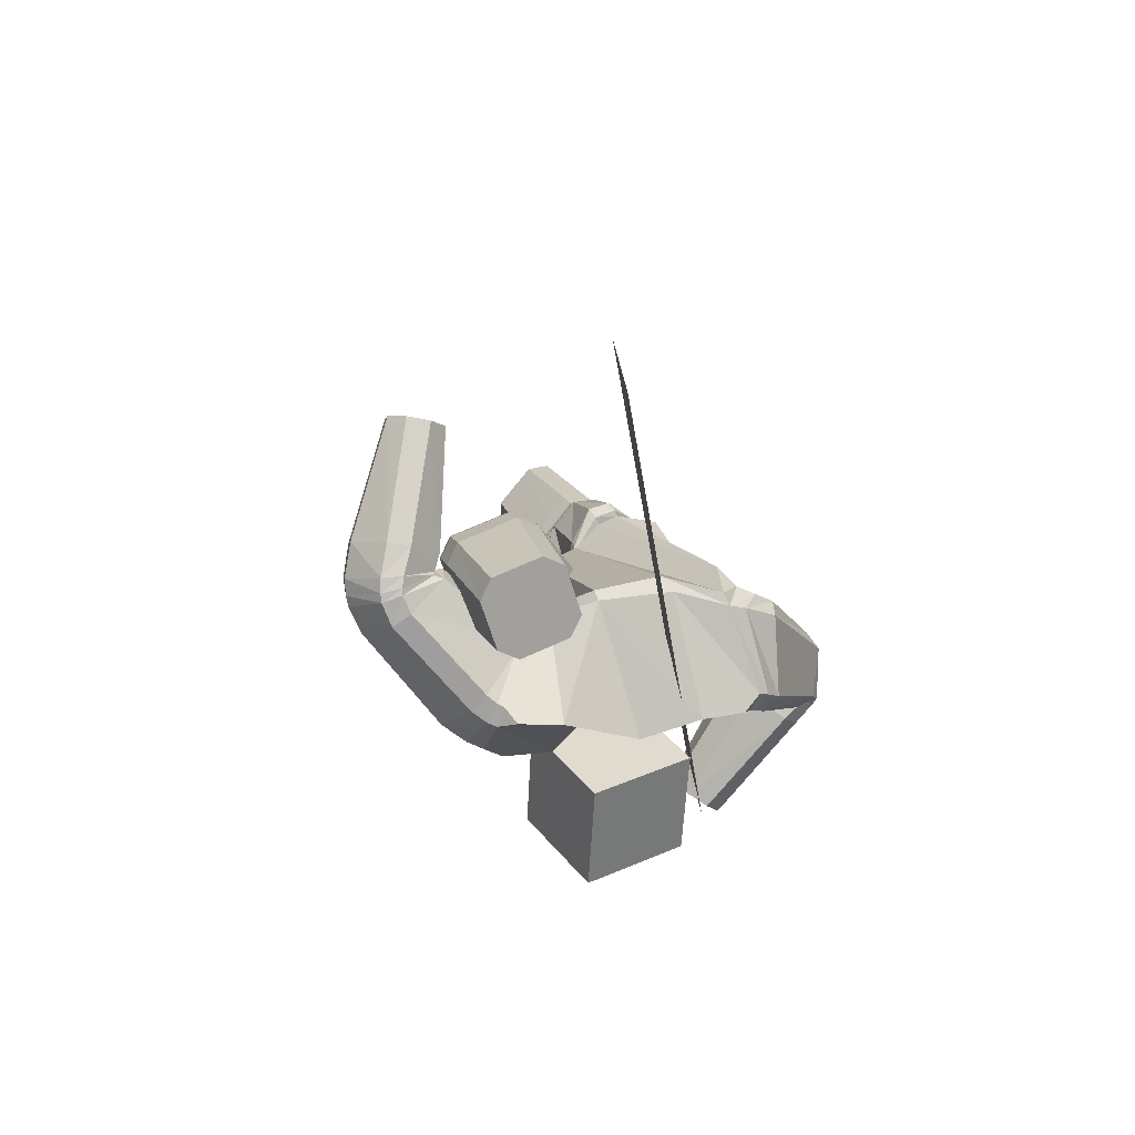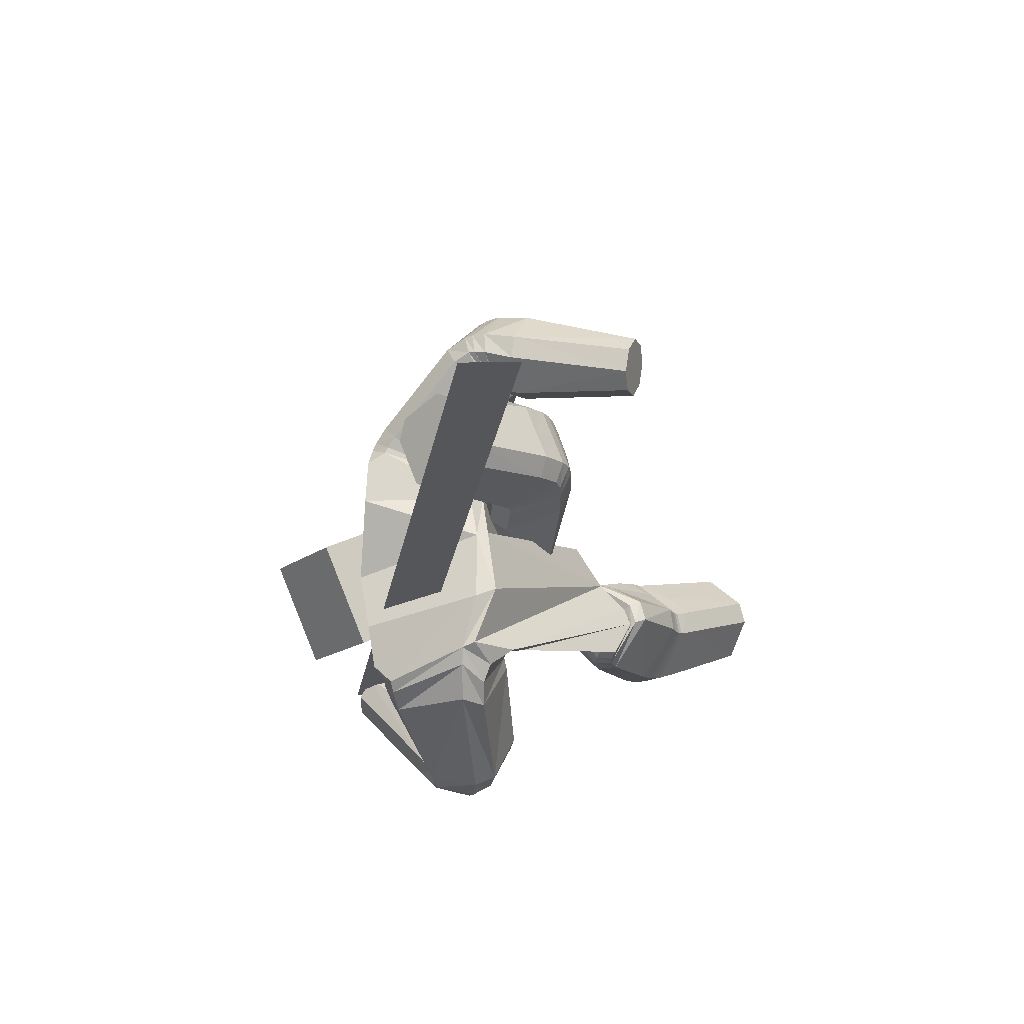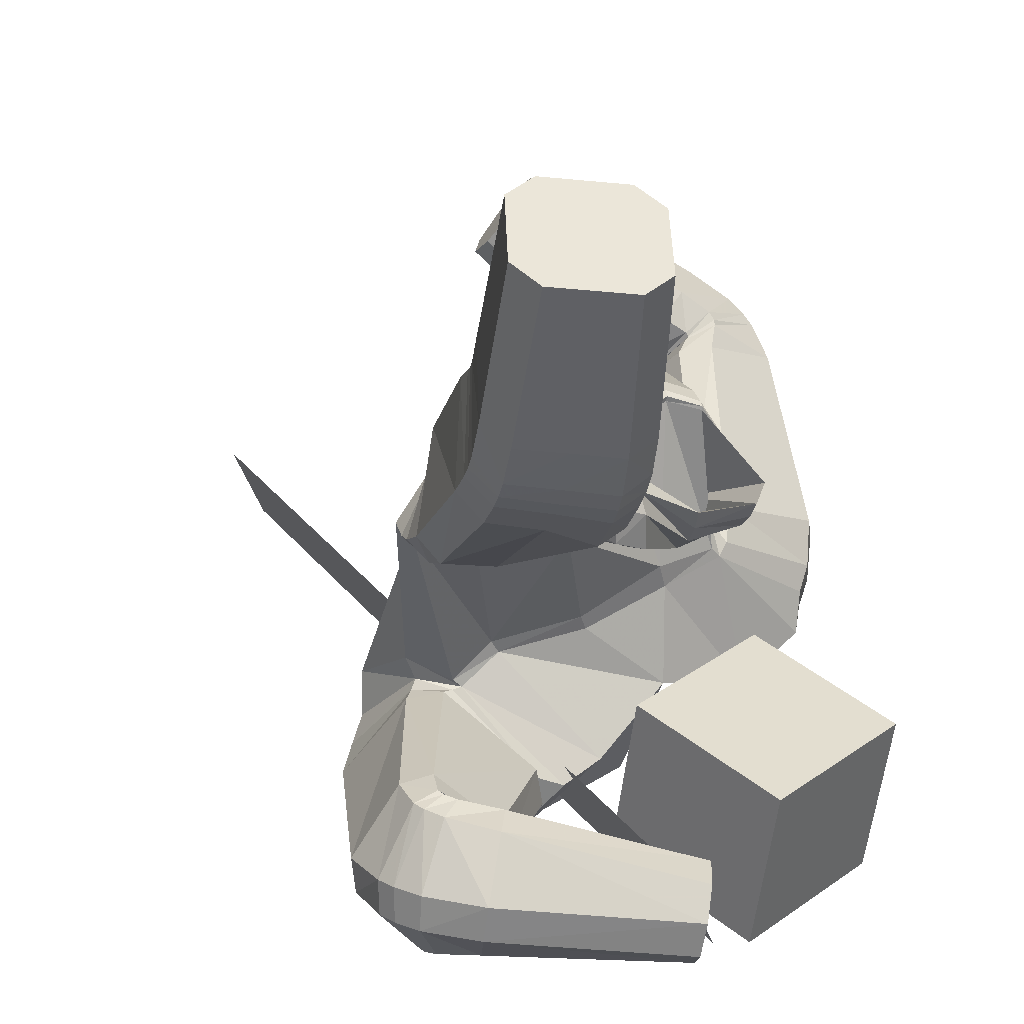
<metadata>
{"format":"obj","ext":"obj","renderer":"f3d","projection":"perspective","resolution":1024,"background":"white","views":[{"elev":66.5,"azim":-42.3,"up":"+Z"},{"elev":67.5,"azim":52.0,"up":"+Z"},{"elev":9.3,"azim":154.7,"up":"+Y"}]}
</metadata>
<code>
o 立方体.001
v 0.2814 0.3461 0.6542
v -0.297 0.5394 0.9381
v 0.4431 0.4223 0.6198
v -0.3175 0.2925 1.184
v 0.5055 0.1871 0.6536
v 0.3432 0.1105 0.6856
v 0.3998 0.09125 0.6814
v 0.2708 0.2659 0.6686
v 0.387 0.442 0.6258
v 0.5156 0.2668 0.637
v 0.02802 0.3843 0.9078
v 0.2762 0.536 1.043
v 0.319 0.2965 1.234
v 0.1034 0.1124 1.045
v 0.371 0.3551 1.174
v 0.1666 0.1056 1.093
v -0.1194 0.6722 0.967
v -0.1279 0.7104 1.355
v 0.1943 0.5483 1.027
v 0.008726 0.3041 0.9173
v 0.147 1.123 0.6764
v -0.125 0.1916 1.23
v 0.2427 0.9192 0.7448
v -0.1323 0.389 0.9181
v 0.342 1.707 0.05767
v 0.435 1.529 -0.1649
v 0.3439 1.096 0.1597
v 0.2474 1.361 0.3523
v 0.06181 0.6243 1.029
v 0.07175 0.5545 1.387
v -0.001678 0.2934 0.9454
v 0.02034 0.3694 0.9299
v 0.2473 0.5469 1.081
v 0.1691 0.5486 1.035
v 0.2347 0.3632 1.32
v 0.3194 0.3964 1.247
v 0.06741 0.1188 1.109
v 0.1207 0.1194 1.167
v 0.02493 0.9904 0.8451
v 0.09043 0.9319 0.8009
v 0.01106 0.9086 0.7895
v 0.02298 1.083 0.6492
v -0.02615 1.041 0.6632
v -0.01302 1.121 0.7917
v 0.3792 0.9116 0.7198
v 0.4213 0.9548 0.7252
v 0.02148 0.3622 0.925
v -0.003264 0.2891 0.9448
v -0.0397 0.3413 0.9107
v 0.3518 1.114 0.6966
v 0.2805 1.138 0.6827
v 0.04517 0.1271 1.133
v 0.0903 0.1338 1.2
v 0.006275 0.1195 1.2
v 0.2189 1.658 -0.03425
v 0.2564 1.699 0.02863
v 0.3494 1.52 -0.194
v 0.2753 1.55 -0.1692
v 0.4279 1.716 0.0868
v 0.5018 1.686 0.06177
v 0.5581 1.578 -0.07318
v 0.5209 1.537 -0.1358
v 0.09671 1.289 0.2748
v 0.1371 1.345 0.3215
v 0.1602 1.11 0.1533
v 0.2338 1.081 0.1278
v 0.3577 1.376 0.3845
v 0.43 1.339 0.3684
v 0.4547 1.113 0.1891
v 0.4941 1.164 0.2399
v 0.19 0.399 1.348
v 0.2848 0.4549 1.27
v 0.2349 0.5694 1.086
v 0.1484 0.5539 1.033
v -0.1003 0.06978 0.4241
v -0.136 0.09698 0.4946
v -0.1609 0.1696 0.5225
v -0.1613 0.2476 0.4923
v -0.07618 0.1828 0.3242
v -0.07585 0.1049 0.3544
v -0.1368 0.2827 0.4227
v -0.1011 0.2556 0.3521
v 0.2785 0.266 0.6868
v 0.2867 0.3457 0.6688
v 0.346 0.1116 0.6864
v 0.3982 0.09066 0.6678
v 0.4903 0.1807 0.6101
v 0.4992 0.2606 0.5938
v 0.4314 0.4151 0.5939
v 0.3792 0.4359 0.6125
v 0.2792 0.3434 0.6854
v 0.2741 0.2644 0.7081
v 0.3813 0.0895 0.6485
v 0.3351 0.1127 0.686
v 0.4629 0.2515 0.5377
v 0.4572 0.1723 0.5594
v 0.3553 0.4263 0.5965
v 0.4018 0.4033 0.5593
v 0.4405 0.4436 0.7001
v 0.5071 0.2035 0.7747
v 0.5246 0.2829 0.7575
v 0.3708 0.4613 0.6829
v 0.2224 0.2691 0.6524
v 0.3075 0.1085 0.7092
v 0.3729 0.09287 0.7352
v 0.2386 0.3503 0.6454
v 0.209 0.2531 0.7197
v 0.3509 0.2342 0.458
v 0.2971 0.08606 0.6097
v 0.2099 0.3313 0.691
v 0.2591 0.1124 0.6729
v 0.3499 0.156 0.4864
v 0.3009 0.375 0.5045
v 0.2625 0.4012 0.5675
v 0.1523 1.136 0.6762
v 0.249 0.8996 0.6903
v 0.03316 0.9605 0.8326
v 0.1029 0.927 0.8051
v 0.3838 0.9045 0.6734
v 0.4257 0.9531 0.688
v 0.2853 1.163 0.7007
v 0.3566 1.134 0.707
v -0.02271 1.014 0.6446
v 0.02396 1.053 0.6173
v 0.1649 1.164 0.6497
v 0.2615 0.8975 0.6084
v 0.0461 0.9101 0.8087
v 0.3932 0.9158 0.5949
v 0.3675 1.178 0.686
v 0.03075 1.015 0.5927
v 0.1195 0.8946 0.7767
v 0.4352 0.9713 0.6176
v 0.2961 1.21 0.6862
v -0.01525 0.9598 0.6287
v 0.2423 1.353 0.3707
v 0.3369 1.072 0.1914
v 0.1503 1.075 0.1999
v 0.4493 1.09 0.2202
v 0.4261 1.329 0.3884
v 0.1297 1.329 0.3431
v 0.2244 1.05 0.169
v 0.4894 1.144 0.2675
v 0.3542 1.368 0.4025
v 0.08775 1.259 0.3058
v 0.203 0.9878 0.2726
v 0.4787 1.106 0.3327
v 0.3447 1.352 0.4547
v 0.06749 1.203 0.3779
v 0.2292 1.335 0.4244
v 0.3219 1.03 0.2622
v 0.1296 1.015 0.2975
v 0.4377 1.048 0.2907
v 0.4162 1.31 0.443
v 0.1101 1.272 0.4063
v 0.2522 1.371 0.339
v 0.352 1.129 0.1245
v 0.105 1.31 0.2512
v 0.1442 1.358 0.3047
v 0.3609 1.386 0.3704
v 0.4338 1.351 0.3511
v 0.4606 1.143 0.1571
v 0.4994 1.191 0.2108
v 0.1705 1.149 0.1113
v 0.2436 1.114 0.09242
v 0.266 1.421 0.3002
v 0.3688 1.207 0.06016
v 0.1623 1.41 0.2642
v 0.4441 1.401 0.3086
v 0.473 1.218 0.09439
v 0.191 1.226 0.04927
v 0.1244 1.367 0.2035
v 0.3705 1.432 0.3326
v 0.5108 1.261 0.1536
v 0.2647 1.195 0.02668
v 0.1452 1.125 0.6886
v 0.2359 0.9281 0.774
v 0.3485 1.114 0.7003
v 0.2769 1.137 0.6845
v 0.3752 0.9431 0.7753
v 0.4177 0.9757 0.7627
v 0.2042 0.4447 1.361
v 0.2628 0.6209 1.076
v 0.08757 0.6327 1.361
v 0.0828 0.6506 1.021
v 0.2888 0.5571 1.259
v 0.1699 0.571 1.032
v -0.1017 0.7017 0.9549
v -0.1112 0.7493 1.349
v -0.7613 1.27 1.38
v -0.554 1.253 1.32
v -0.5161 1.098 1.512
v -0.7235 1.116 1.573
v -0.6582 1.085 1.589
v -0.7866 1.229 1.445
v -0.619 1.283 1.303
v -0.4906 1.14 1.448
v -0.7273 0.8551 1.046
v -0.4335 0.9548 1.052
v -0.4021 0.786 1.313
v -0.7036 0.7056 1.327
v -0.3744 0.8538 1.275
v -0.637 0.7051 1.369
v -0.4827 0.9138 0.9806
v -0.7653 0.8071 1.103
v -0.2527 0.9223 0.7175
v -0.5076 0.4661 1.329
v -0.1342 1.122 0.8926
v -0.523 0.5104 0.9816
v -0.4368 0.6331 1.586
v -0.37 0.8387 1.794
v -0.2353 1.191 1.363
v -0.3389 0.9012 1.246
v -0.2913 0.7594 0.9242
v -0.2777 0.7948 1.309
v -0.7341 0.7145 1.062
v -0.6986 0.7615 1.002
v -0.4247 0.9082 1.003
v -0.4531 0.8431 0.9386
v -0.4029 0.8005 1.305
v -0.3793 0.838 1.247
v -0.6859 0.6487 1.305
v -0.6264 0.6634 1.349
v -0.02289 0.9981 0.8597
v -0.09732 1.02 0.6742
v -0.2625 1.187 0.8651
v -0.3364 1.164 0.8433
v -0.6714 0.7059 0.9875
v -0.7054 0.6609 1.048
v -0.6617 0.6125 0.9861
v -0.4258 0.9831 0.7462
v -0.3884 0.9382 0.7197
v -0.6698 0.6187 1.299
v -0.6164 0.6418 1.345
v -0.6222 0.5666 1.344
v -0.2803 0.6295 1.625
v -0.35 0.6063 1.585
v -0.2832 0.8119 1.793
v -0.2398 0.7541 1.751
v -0.5238 0.6599 1.588
v -0.5669 0.7177 1.63
v -0.5265 0.8424 1.756
v -0.457 0.8655 1.796
v -0.1565 0.8915 1.274
v -0.2301 0.8635 1.254
v -0.08773 1.078 1.35
v -0.1268 1.153 1.371
v -0.4474 0.94 1.236
v -0.4851 1.009 1.251
v -0.3453 1.227 1.36
v -0.417 1.199 1.331
v -0.3915 0.8062 1.309
v -0.3815 0.8542 1.209
v -0.4124 0.9046 0.9643
v -0.4299 0.8144 0.9283
v -0.1973 1.467 1.687
v -0.2531 1.527 1.706
v -0.2883 1.588 1.665
v -0.2834 1.617 1.587
v -0.1504 1.476 1.542
v -0.1553 1.447 1.62
v -0.2414 1.597 1.52
v -0.1856 1.537 1.501
v -0.7728 1.255 1.471
v -0.7519 1.293 1.403
v -0.7074 1.139 1.588
v -0.6441 1.102 1.597
v -0.5146 1.102 1.505
v -0.4936 1.141 1.439
v -0.5591 1.257 1.321
v -0.6227 1.294 1.312
v -0.7281 1.327 1.432
v -0.7431 1.293 1.504
v -0.6149 1.128 1.607
v -0.6755 1.173 1.608
v -0.4874 1.148 1.428
v -0.5025 1.112 1.499
v -0.6157 1.312 1.324
v -0.555 1.267 1.323
v -0.5251 1.225 1.301
v -0.4976 1.066 1.509
v -0.4651 1.118 1.454
v -0.5908 1.237 1.265
v -0.8019 1.153 1.373
v -0.7431 1.046 1.525
v -0.6733 1.027 1.557
v -0.7675 1.199 1.314
v -0.6528 1.362 1.554
v -0.4357 1.185 1.423
v -0.529 1.189 1.623
v -0.6457 1.392 1.477
v -0.5859 1.245 1.637
v -0.4429 1.154 1.499
v -0.5027 1.302 1.34
v -0.5595 1.358 1.354
v -0.261 0.8878 0.761
v -0.1375 1.131 0.9001
v 0.02446 0.9774 0.8605
v -0.02034 1.001 0.895
v -0.265 1.199 0.8765
v -0.3393 1.173 0.8574
v -0.3936 0.9119 0.7665
v -0.4299 0.9671 0.7834
v -0.03369 0.9887 0.6612
v -0.1077 0.9696 0.665
v -0.2745 0.8583 0.84
v -0.1473 1.143 0.9415
v 0.01939 0.9382 0.8863
v -0.2727 1.216 0.9207
v -0.4388 0.9613 0.859
v -0.1239 0.8901 0.6946
v -0.02366 0.9842 0.9366
v -0.3473 1.19 0.9039
v -0.4036 0.8947 0.851
v -0.04596 0.9095 0.6826
v -0.3362 0.8981 1.231
v -0.2258 1.203 1.32
v -0.0769 1.073 1.306
v -0.3365 1.241 1.314
v -0.4818 1.011 1.227
v -0.2255 0.8575 1.235
v -0.1157 1.155 1.328
v -0.4092 1.211 1.29
v -0.4454 0.9393 1.218
v -0.1499 0.882 1.243
v -0.0926 1.138 1.231
v -0.3942 1.223 1.203
v -0.4399 0.9295 1.163
v -0.1343 0.8583 1.164
v -0.3281 0.8849 1.18
v -0.2073 1.213 1.231
v -0.05527 1.057 1.216
v -0.32 1.256 1.22
v -0.4745 1.005 1.164
v -0.2106 0.8315 1.158
v -0.3411 0.899 1.253
v -0.2475 1.169 1.413
v -0.1619 0.8897 1.29
v -0.2339 0.8624 1.261
v -0.4495 0.935 1.251
v -0.489 0.9998 1.275
v -0.3556 1.205 1.409
v -0.4268 1.178 1.378
v -0.09981 1.068 1.393
v -0.1395 1.133 1.417
v -0.3538 0.8607 1.292
v -0.2733 1.106 1.504
v -0.2493 0.8285 1.295
v -0.5013 0.9552 1.332
v -0.3781 1.14 1.503
v -0.1263 1.013 1.469
v -0.179 0.8532 1.333
v -0.4591 0.8949 1.295
v -0.4483 1.115 1.467
v -0.1683 1.074 1.504
v -0.2465 0.96 0.6899
v -0.1359 1.121 0.8658
v -0.4215 1.009 0.7177
v -0.3833 0.9713 0.6843
v -0.2621 1.176 0.8706
v -0.3357 1.156 0.8451
v -0.3767 0.8358 1.306
v -0.3944 0.9532 0.9345
v -0.2627 0.8415 1.257
v -0.2681 0.8085 0.9038
v -0.3816 0.9229 1.155
v -0.4074 0.834 0.9229
v -0.1744 0.1802 0.9466
v -0.3384 0.03058 0.6138
v -0.1439 0.5381 0.7705
v -0.3079 0.3885 0.4378
v -0.538 0.2778 1.082
v -0.702 0.1281 0.7492
v -0.5075 0.6357 0.9059
v -0.6715 0.486 0.5732
v -0.1027 0.6503 2.892
v -0.161 0.09525 0.455
v -0.002463 0.8185 2.851
v -0.06083 0.2635 0.4143
f 169 166 26 62
f 5 7 86 87
f 110 114 81 78
f 29 24 2 17
f 136 141 66 27
f 22 4 2 24
f 165 172 59 25
f 168 173 61 60
f 25 59 60 61 62 26
f 42 44 175 21
f 6 8 83 85
f 23 176 41 40
f 30 22 54 53 71
f 166 174 57 26
f 186 74 29 184
f 135 143 67 28
f 140 135 28 64
f 185 72 73 182
f 139 142 70 68
f 138 136 27 69
f 170 171 55 58
f 3 10 88 89
f 1 9 90 84
f 183 30 71 181
f 18 4 22 30
f 167 165 25 56
f 112 109 75 80
f 111 107 77 76
f 47 32 31 48
f 113 108 79 82
f 74 47 49 24 29
f 79 80 75 76 77 78 81 82
f 55 56 25 26 57 58
f 52 54 22 24 49 48
f 39 40 41
f 42 43 44
f 47 48 49
f 52 53 54
f 177 50 51 178
f 179 45 46 180
f 157 63 64 158
f 137 65 66 141
f 159 67 68 160
f 138 69 70 142
f 169 62 61 173
f 121 51 50 122
f 170 58 57 174
f 123 43 42 124
f 110 78 77 107
f 38 53 52 37
f 36 72 71 35
f 34 74 73 33
f 1 84 83 8
f 93 86 85 94
f 95 88 87 96
f 97 90 89 98
f 137 144 63 65
f 19 34 33 12
f 15 36 35 13
f 16 38 37 14
f 47 74 34 32
f 73 72 36 33
f 52 48 31 37
f 71 53 38 35
f 105 16 14 104
f 101 15 13 100
f 102 19 12 99
f 32 11 20 31
f 32 34 19 11
f 33 36 15 12
f 37 31 20 14
f 35 38 16 13
f 90 9 3 89
f 88 10 5 87
f 86 7 6 85
f 106 1 8 103
f 106 102 9 1
f 99 101 10 3
f 104 103 8 6
f 100 105 7 5
f 114 97 98 113
f 108 95 96 112
f 109 93 94 111
f 84 91 92 83
f 89 88 95 98
f 85 83 92 94
f 87 86 93 96
f 84 90 97 91
f 13 16 105 100
f 14 20 103 104
f 12 15 101 99
f 11 19 102 106
f 11 106 103 20
f 9 102 99 3
f 10 101 100 5
f 7 105 104 6
f 75 109 111 76
f 79 108 112 80
f 81 114 113 82
f 91 110 107 92
f 98 95 108 113
f 94 92 107 111
f 96 93 109 112
f 91 97 114 110
f 39 43 123 117
f 134 123 124 130
f 133 121 122 129
f 45 119 120 46
f 39 117 118 40
f 45 23 116 119
f 50 46 120 122
f 42 21 115 124
f 21 51 121 115
f 23 40 118 116
f 147 133 129 153
f 148 134 130 154
f 117 123 134 127
f 119 128 132 120
f 117 127 131 118
f 119 116 126 128
f 122 120 132 129
f 124 115 125 130
f 115 121 133 125
f 116 118 131 126
f 63 144 140 64
f 67 143 139 68
f 151 148 144 137
f 152 138 142 146
f 151 137 141 145
f 152 150 136 138
f 153 146 142 139
f 154 149 135 140
f 149 147 143 135
f 150 145 141 136
f 126 131 145 150
f 125 133 147 149
f 130 125 149 154
f 129 132 146 153
f 128 126 150 152
f 127 151 145 131
f 128 152 146 132
f 127 134 148 151
f 144 148 154 140
f 143 147 153 139
f 65 163 164 66
f 69 161 162 70
f 172 159 160 168
f 171 157 158 167
f 64 28 155 158
f 65 63 157 163
f 27 66 164 156
f 68 70 162 160
f 28 67 159 155
f 69 27 156 161
f 55 171 167 56
f 59 172 168 60
f 163 170 174 164
f 161 169 173 162
f 158 155 165 167
f 163 157 171 170
f 156 164 174 166
f 160 162 173 168
f 155 159 172 165
f 161 156 166 169
f 186 179 180 182
f 185 177 178 181
f 21 175 178 51
f 50 177 180 46
f 45 179 176 23
f 72 185 181 71
f 74 186 182 73
f 175 183 181 178
f 177 185 182 180
f 179 186 184 176
f 187 184 29 17
f 183 188 18 30
f 41 176 184 187
f 175 44 188 183
f 349 242 210 346
f 191 267 266 193
f 290 258 261 294
f 213 17 2 208
f 316 211 246 321
f 206 208 2 4
f 345 209 239 352
f 348 240 241 353
f 209 210 242 241 240 239
f 224 205 355 44
f 192 265 263 194
f 207 223 41 356
f 214 251 233 234 206
f 346 210 237 354
f 366 364 213 254
f 315 212 247 323
f 320 244 212 315
f 365 362 253 252
f 319 248 250 322
f 318 249 211 316
f 350 238 235 351
f 190 269 268 196
f 189 264 270 195
f 363 361 251 214
f 18 214 206 4
f 347 236 209 345
f 292 260 255 289
f 291 256 257 287
f 227 228 215 216
f 293 262 259 288
f 254 213 208 229 227
f 259 262 261 258 257 256 255 260
f 235 238 237 210 209 236
f 232 228 229 208 206 234
f 39 41 223
f 224 44 43
f 227 229 228
f 232 234 233
f 357 358 231 230
f 359 360 226 225
f 337 338 244 243
f 317 321 246 245
f 339 340 248 247
f 318 322 250 249
f 349 353 241 242
f 301 302 230 231
f 350 354 237 238
f 303 304 224 43
f 290 287 257 258
f 222 221 232 233
f 220 219 251 252
f 218 217 253 254
f 189 194 263 264
f 273 274 265 266
f 275 276 267 268
f 277 278 269 270
f 317 245 243 324
f 203 198 217 218
f 201 199 219 220
f 202 200 221 222
f 227 216 218 254
f 253 217 220 252
f 232 221 215 228
f 251 219 222 233
f 285 284 200 202
f 281 280 199 201
f 282 279 198 203
f 216 215 204 197
f 216 197 203 218
f 217 198 201 220
f 221 200 204 215
f 219 199 202 222
f 270 269 190 195
f 268 267 191 196
f 266 265 192 193
f 286 283 194 189
f 286 189 195 282
f 279 190 196 281
f 284 192 194 283
f 280 191 193 285
f 294 293 278 277
f 288 292 276 275
f 289 291 274 273
f 264 263 272 271
f 269 278 275 268
f 265 274 272 263
f 267 276 273 266
f 264 271 277 270
f 199 280 285 202
f 200 284 283 204
f 198 279 281 201
f 197 286 282 203
f 197 204 283 286
f 195 190 279 282
f 196 191 280 281
f 193 192 284 285
f 255 256 291 289
f 259 260 292 288
f 261 262 293 294
f 271 272 287 290
f 278 293 288 275
f 274 291 287 272
f 276 292 289 273
f 271 290 294 277
f 39 297 303 43
f 314 310 304 303
f 313 309 302 301
f 225 226 300 299
f 39 223 298 297
f 225 299 296 207
f 230 302 300 226
f 224 304 295 205
f 205 295 301 231
f 207 296 298 223
f 327 333 309 313
f 328 334 310 314
f 297 307 314 303
f 299 300 312 308
f 297 298 311 307
f 299 308 306 296
f 302 309 312 300
f 304 310 305 295
f 295 305 313 301
f 296 306 311 298
f 243 244 320 324
f 247 248 319 323
f 331 317 324 328
f 332 326 322 318
f 331 325 321 317
f 332 318 316 330
f 333 319 322 326
f 334 320 315 329
f 329 315 323 327
f 330 316 321 325
f 306 330 325 311
f 305 329 327 313
f 310 334 329 305
f 309 333 326 312
f 308 332 330 306
f 307 311 325 331
f 308 312 326 332
f 307 331 328 314
f 324 320 334 328
f 323 319 333 327
f 245 246 344 343
f 249 250 342 341
f 352 348 340 339
f 351 347 338 337
f 244 338 335 212
f 245 343 337 243
f 211 336 344 246
f 248 340 342 250
f 212 335 339 247
f 249 341 336 211
f 235 236 347 351
f 239 240 348 352
f 343 344 354 350
f 341 342 353 349
f 338 347 345 335
f 343 350 351 337
f 336 346 354 344
f 340 348 353 342
f 335 345 352 339
f 341 349 346 336
f 366 362 360 359
f 365 361 358 357
f 205 231 358 355
f 230 226 360 357
f 225 207 356 359
f 252 251 361 365
f 254 253 362 366
f 355 358 361 363
f 357 360 362 365
f 359 356 364 366
f 187 17 213 364
f 363 214 18 188
f 41 187 364 356
f 355 363 188 44
f 367 368 370 369
f 369 370 374 373
f 373 374 372 371
f 371 372 368 367
f 369 373 371 367
f 374 370 368 372
f 375 376 378 377

</code>
